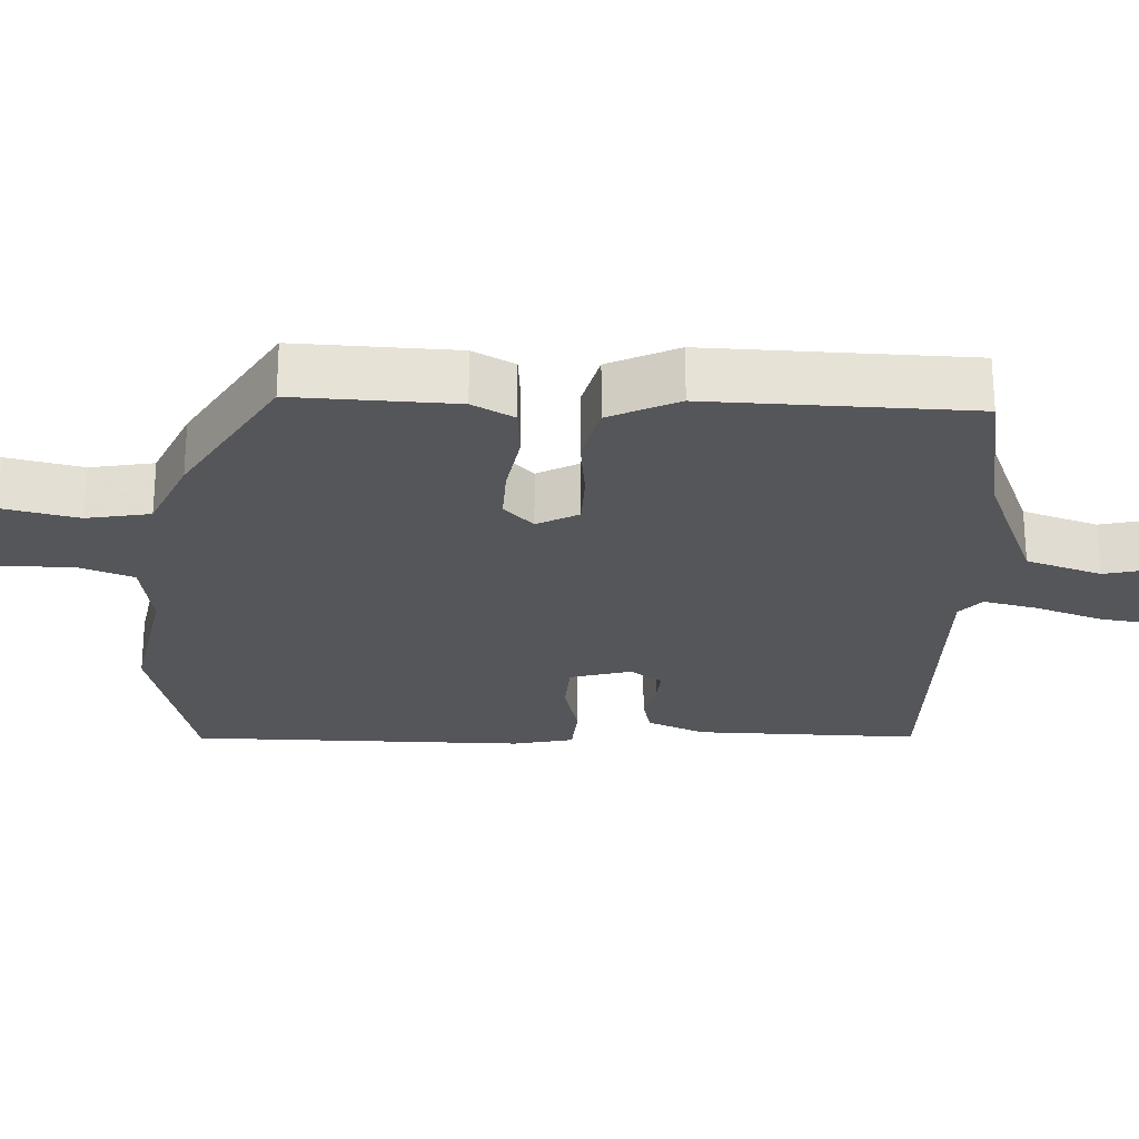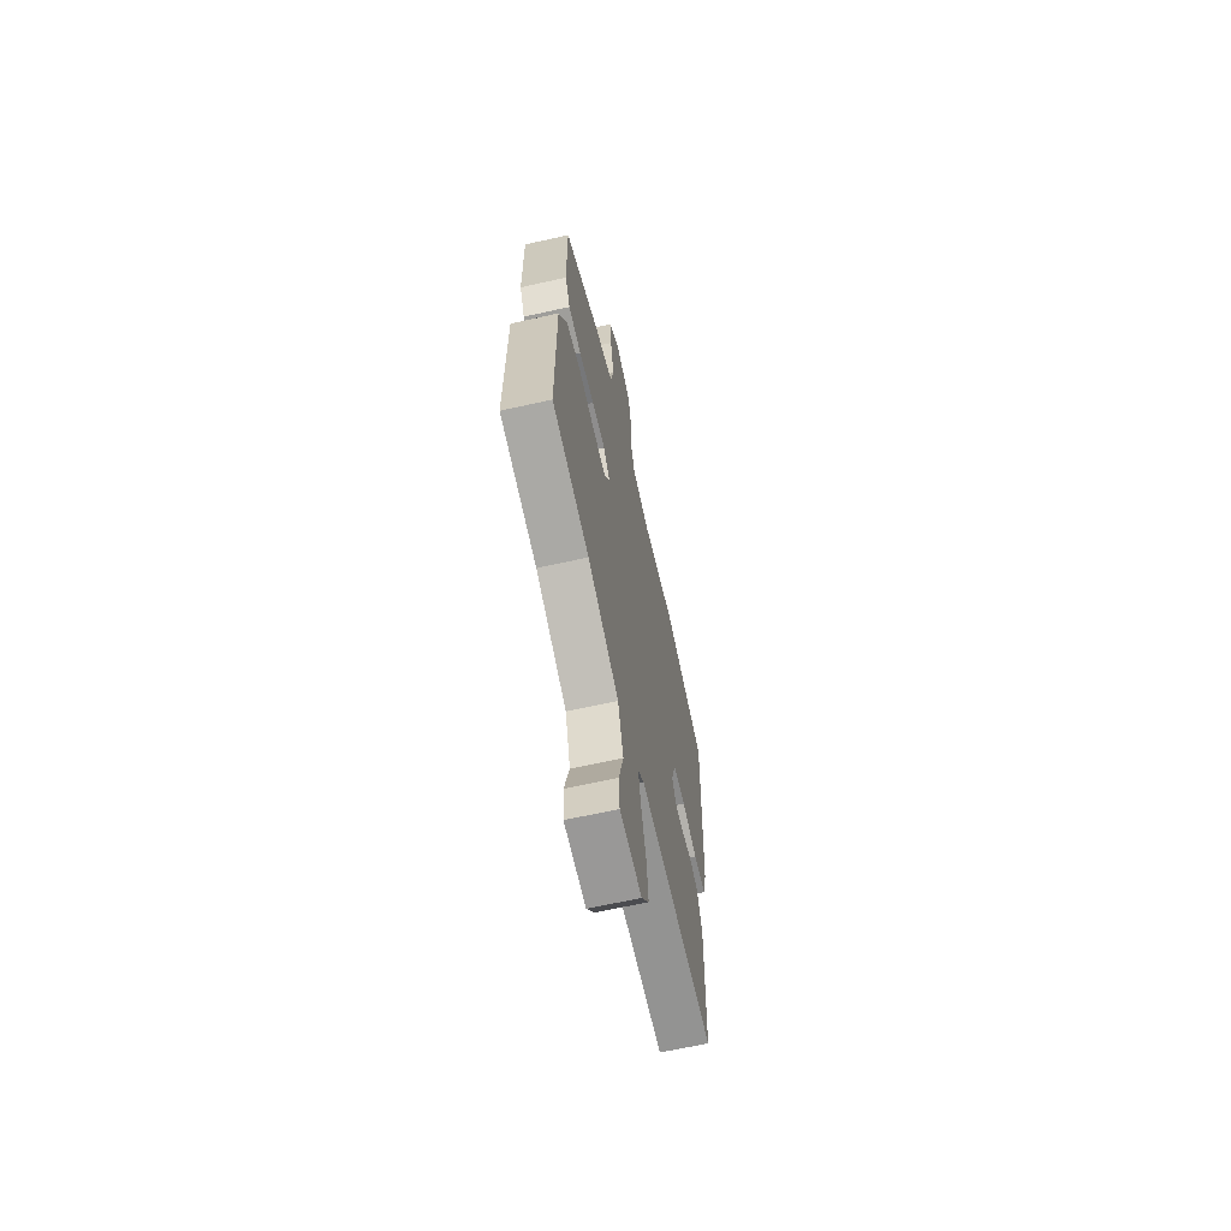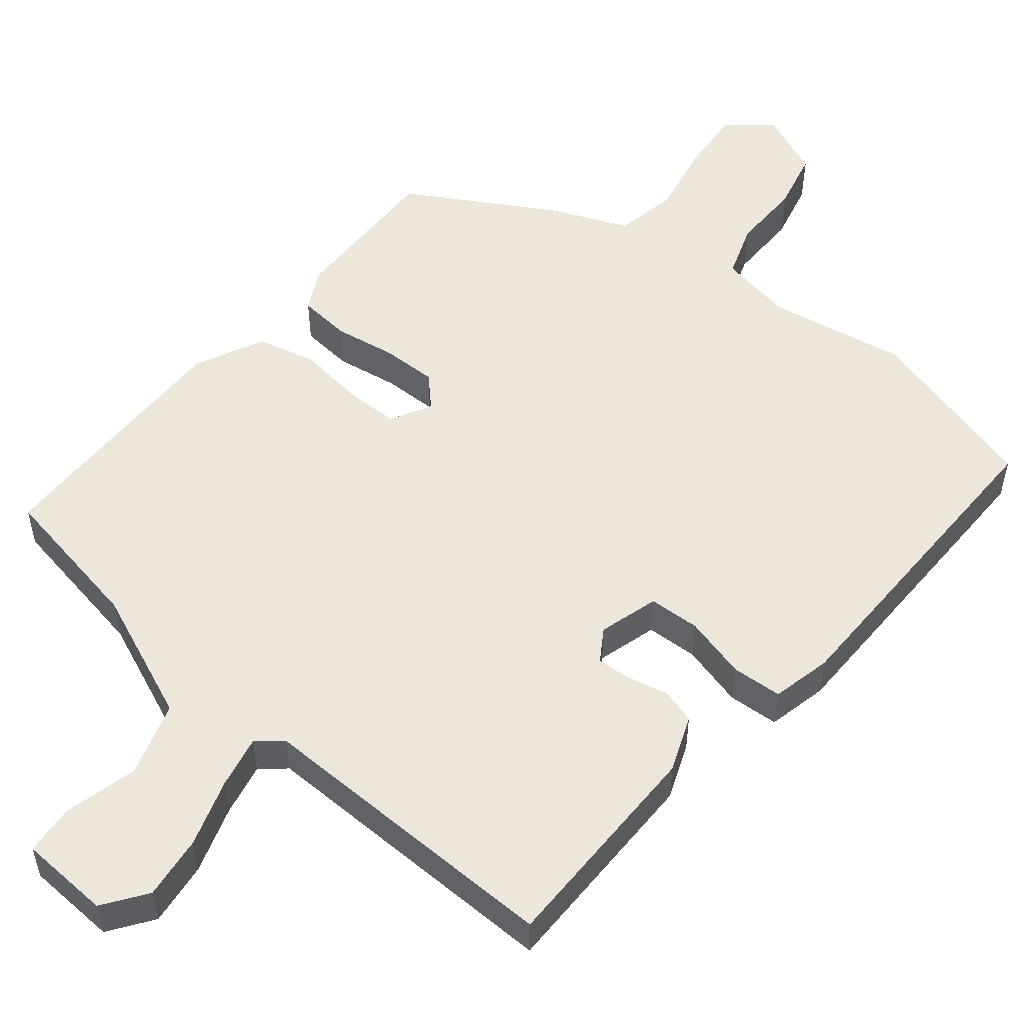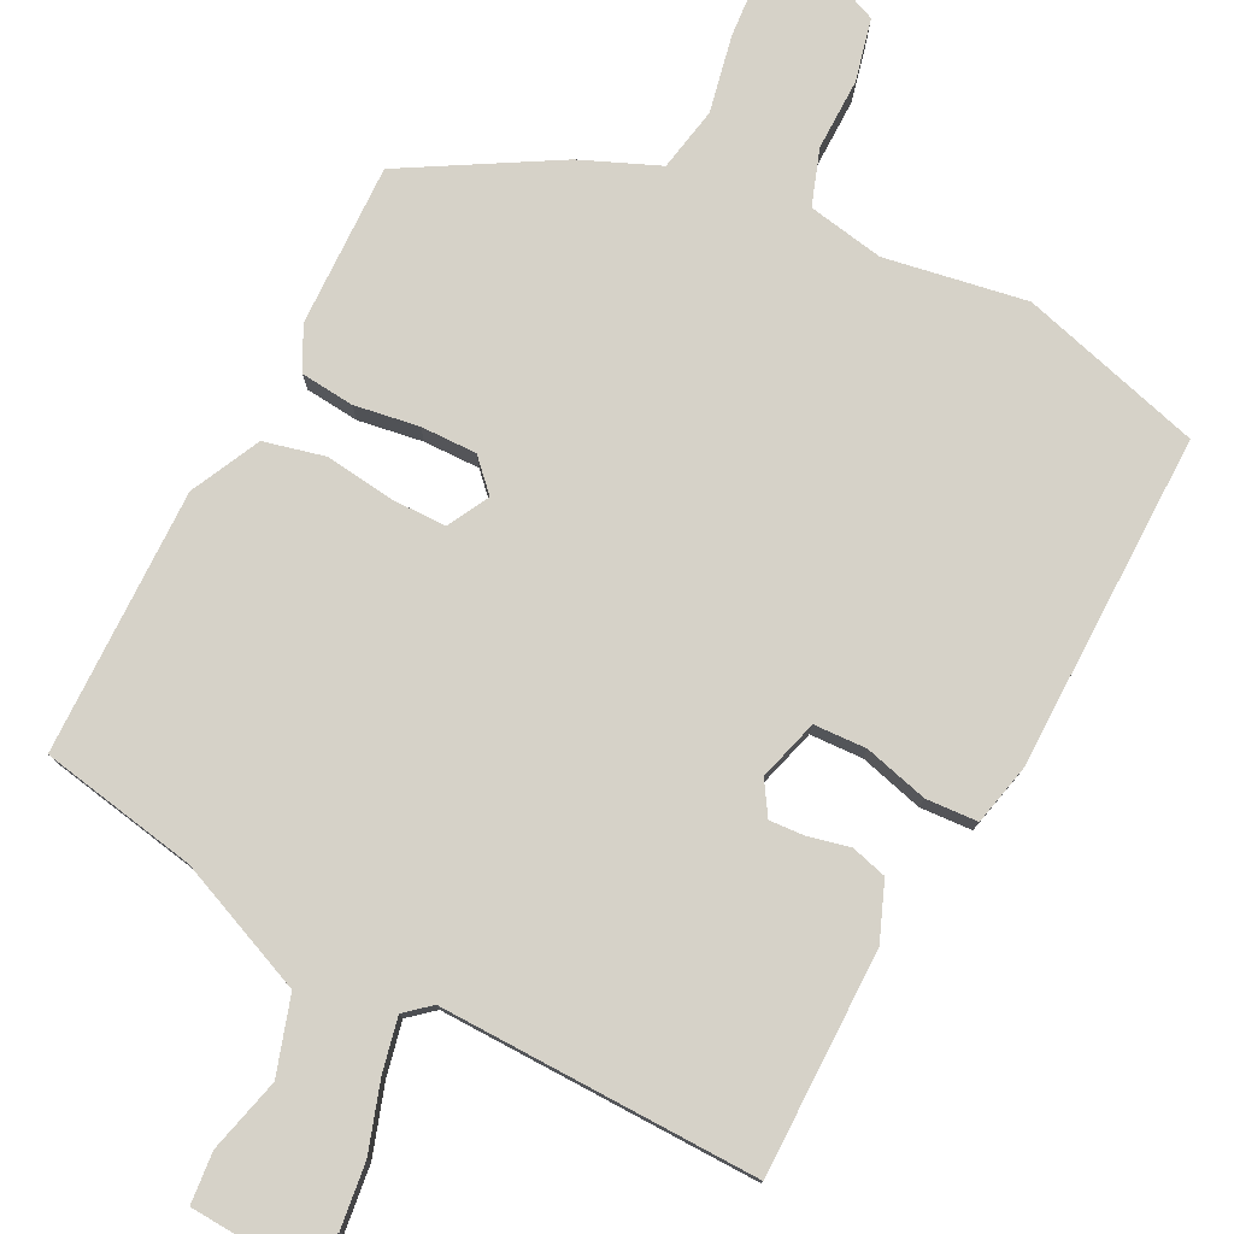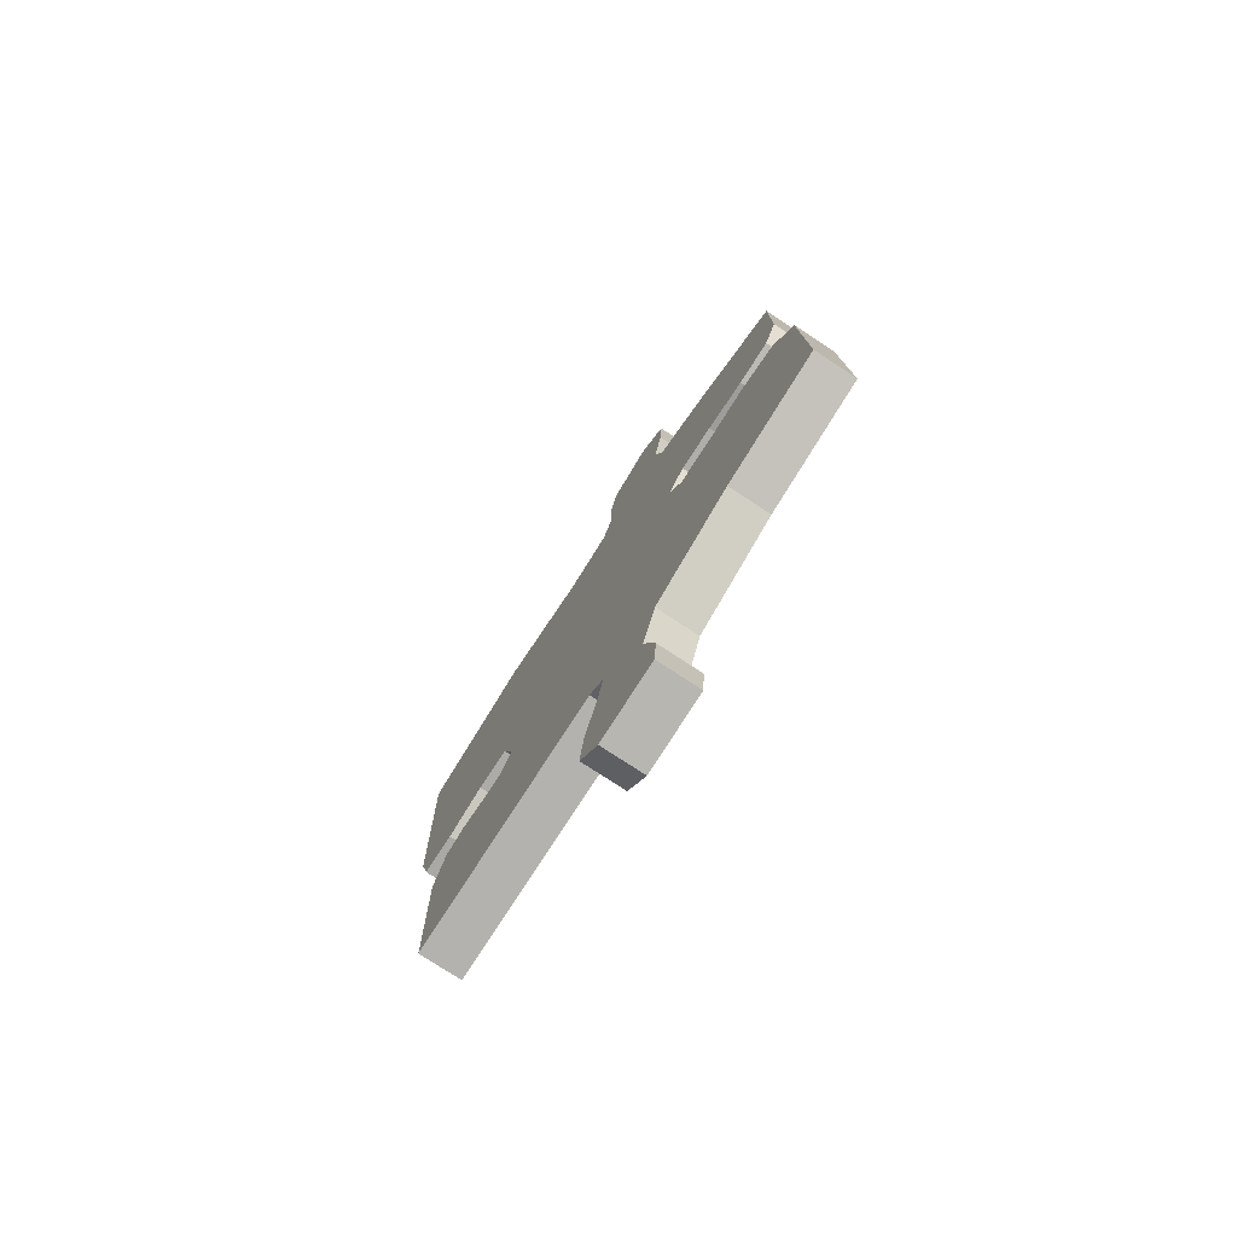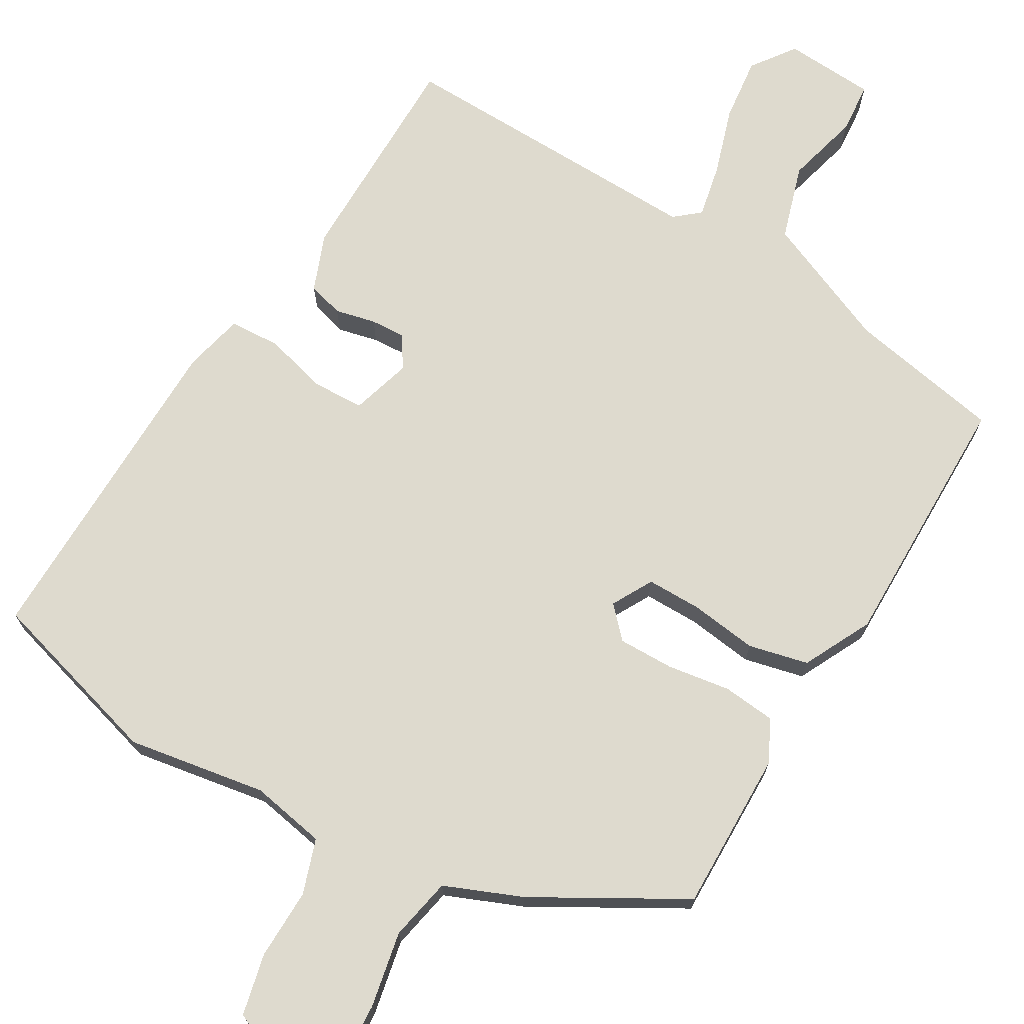
<metadata>
{"format":"obj","ext":"obj","renderer":"f3d","projection":"perspective","resolution":1024,"background":"white","views":[{"elev":-25.7,"azim":85.7,"up":"+Y"},{"elev":-64.7,"azim":102.7,"up":"+Z"},{"elev":52.9,"azim":-141.7,"up":"+Y"},{"elev":78.2,"azim":-153.9,"up":"+Y"},{"elev":-77.9,"azim":56.9,"up":"+Z"},{"elev":71.1,"azim":29.8,"up":"+Y"}]}
</metadata>
<code>
v 0.468 0.07 0.364
v 0.467 0.07 0.147
v 0.439 0.07 0.09
v 0.368 0.07 0.082
v 0.282 0.07 0.094
v 0.207 0.07 0.094
v 0.169 0.07 0.053
v 0.2 0.07 -0.002
v 0.274 0.07 -0.001
v 0.365 0.07 0.012
v 0.446 0.07 -0.006
v 0.493 0.07 -0.098
v 0.495 0.07 -0.452
v 0.287 0.07 -0.494
v 0.112 0.07 -0.571
v 0.082 0.07 -0.673
v 0.109 0.07 -0.772
v 0.104 0.07 -0.841
v -0.019 0.07 -0.85
v -0.062 0.07 -0.792
v -0.053 0.07 -0.705
v -0.025 0.07 -0.613
v -0.011 0.07 -0.541
v -0.045 0.07 -0.513
v -0.47 0.07 -0.528
v -0.475 0.07 -0.228
v -0.446 0.07 -0.151
v -0.398 0.07 -0.137
v -0.343 0.07 -0.149
v -0.296 0.07 -0.151
v -0.269 0.07 -0.107
v -0.294 0.07 -0.026
v -0.364 0.07 -0.024
v -0.449 0.07 -0.048
v -0.518 0.07 -0.045
v -0.538 0.07 0.036
v -0.551 0.07 0.485
v -0.309 0.07 0.557
v -0.121 0.07 0.528
v -0.02 0.07 0.548
v 0.004 0.07 0.622
v 0.001 0.07 0.718
v 0.019 0.07 0.801
v 0.108 0.07 0.84
v 0.168 0.07 0.793
v 0.163 0.07 0.705
v 0.144 0.07 0.603
v 0.162 0.07 0.518
v 0.267 0.07 0.476
v 0.468 0 0.364
v 0.467 0 0.147
v 0.439 0 0.09
v 0.368 0 0.082
v 0.282 0 0.094
v 0.207 0 0.094
v 0.169 0 0.053
v 0.2 0 -0.002
v 0.274 0 -0.001
v 0.365 0 0.012
v 0.446 0 -0.006
v 0.493 0 -0.098
v 0.495 0 -0.452
v 0.287 0 -0.494
v 0.112 0 -0.571
v 0.082 0 -0.673
v 0.109 0 -0.772
v 0.104 0 -0.841
v -0.019 0 -0.85
v -0.062 0 -0.792
v -0.053 0 -0.705
v -0.025 0 -0.613
v -0.011 0 -0.541
v -0.045 0 -0.513
v -0.47 0 -0.528
v -0.475 0 -0.228
v -0.446 0 -0.151
v -0.398 0 -0.137
v -0.343 0 -0.149
v -0.296 0 -0.151
v -0.269 0 -0.107
v -0.294 0 -0.026
v -0.364 0 -0.024
v -0.449 0 -0.048
v -0.518 0 -0.045
v -0.538 0 0.036
v -0.551 0 0.485
v -0.309 0 0.557
v -0.121 0 0.528
v -0.02 0 0.548
v 0.004 0 0.622
v 0.001 0 0.718
v 0.019 0 0.801
v 0.108 0 0.84
v 0.168 0 0.793
v 0.163 0 0.705
v 0.144 0 0.603
v 0.162 0 0.518
v 0.267 0 0.476
f 3 4 5
f 2 3 5
f 1 2 5
f 49 1 5
f 48 49 5
f 45 46 47
f 44 45 47
f 43 44 47
f 42 43 47
f 41 42 47
f 40 41 47 48
f 48 5 6
f 40 48 6
f 39 40 6
f 37 38 39
f 36 37 39
f 35 36 39
f 34 35 39
f 33 34 39
f 39 6 7
f 33 39 7
f 32 33 7
f 27 28 29
f 26 27 29
f 25 26 29
f 24 25 29
f 23 24 29 30
f 20 21 22
f 19 20 22
f 18 19 22
f 17 18 22
f 16 17 22
f 15 16 22 23
f 23 30 31
f 15 23 31
f 14 15 31
f 13 14 31
f 12 13 31
f 11 12 31
f 10 11 31
f 9 10 31
f 32 7 8
f 8 9 31 32
f 54 53 52
f 54 52 51
f 54 51 50
f 54 50 98
f 54 98 97
f 96 95 94
f 96 94 93
f 96 93 92
f 96 92 91
f 96 91 90
f 97 96 90 89
f 55 54 97
f 55 97 89
f 55 89 88
f 88 87 86
f 88 86 85
f 88 85 84
f 88 84 83
f 88 83 82
f 56 55 88
f 56 88 82
f 56 82 81
f 78 77 76
f 78 76 75
f 78 75 74
f 78 74 73
f 79 78 73 72
f 71 70 69
f 71 69 68
f 71 68 67
f 71 67 66
f 71 66 65
f 72 71 65 64
f 80 79 72
f 80 72 64
f 80 64 63
f 80 63 62
f 80 62 61
f 80 61 60
f 80 60 59
f 80 59 58
f 57 56 81
f 81 80 58 57
f 1 50 51 2
f 2 51 52 3
f 3 52 53 4
f 4 53 54 5
f 5 54 55 6
f 6 55 56 7
f 7 56 57 8
f 8 57 58 9
f 9 58 59 10
f 10 59 60 11
f 11 60 61 12
f 12 61 62 13
f 13 62 63 14
f 14 63 64 15
f 15 64 65 16
f 16 65 66 17
f 17 66 67 18
f 18 67 68 19
f 19 68 69 20
f 20 69 70 21
f 21 70 71 22
f 22 71 72 23
f 23 72 73 24
f 24 73 74 25
f 25 74 75 26
f 26 75 76 27
f 27 76 77 28
f 28 77 78 29
f 29 78 79 30
f 30 79 80 31
f 31 80 81 32
f 32 81 82 33
f 33 82 83 34
f 34 83 84 35
f 35 84 85 36
f 36 85 86 37
f 37 86 87 38
f 38 87 88 39
f 39 88 89 40
f 40 89 90 41
f 41 90 91 42
f 42 91 92 43
f 43 92 93 44
f 44 93 94 45
f 45 94 95 46
f 46 95 96 47
f 47 96 97 48
f 48 97 98 49
f 49 98 50 1

</code>
